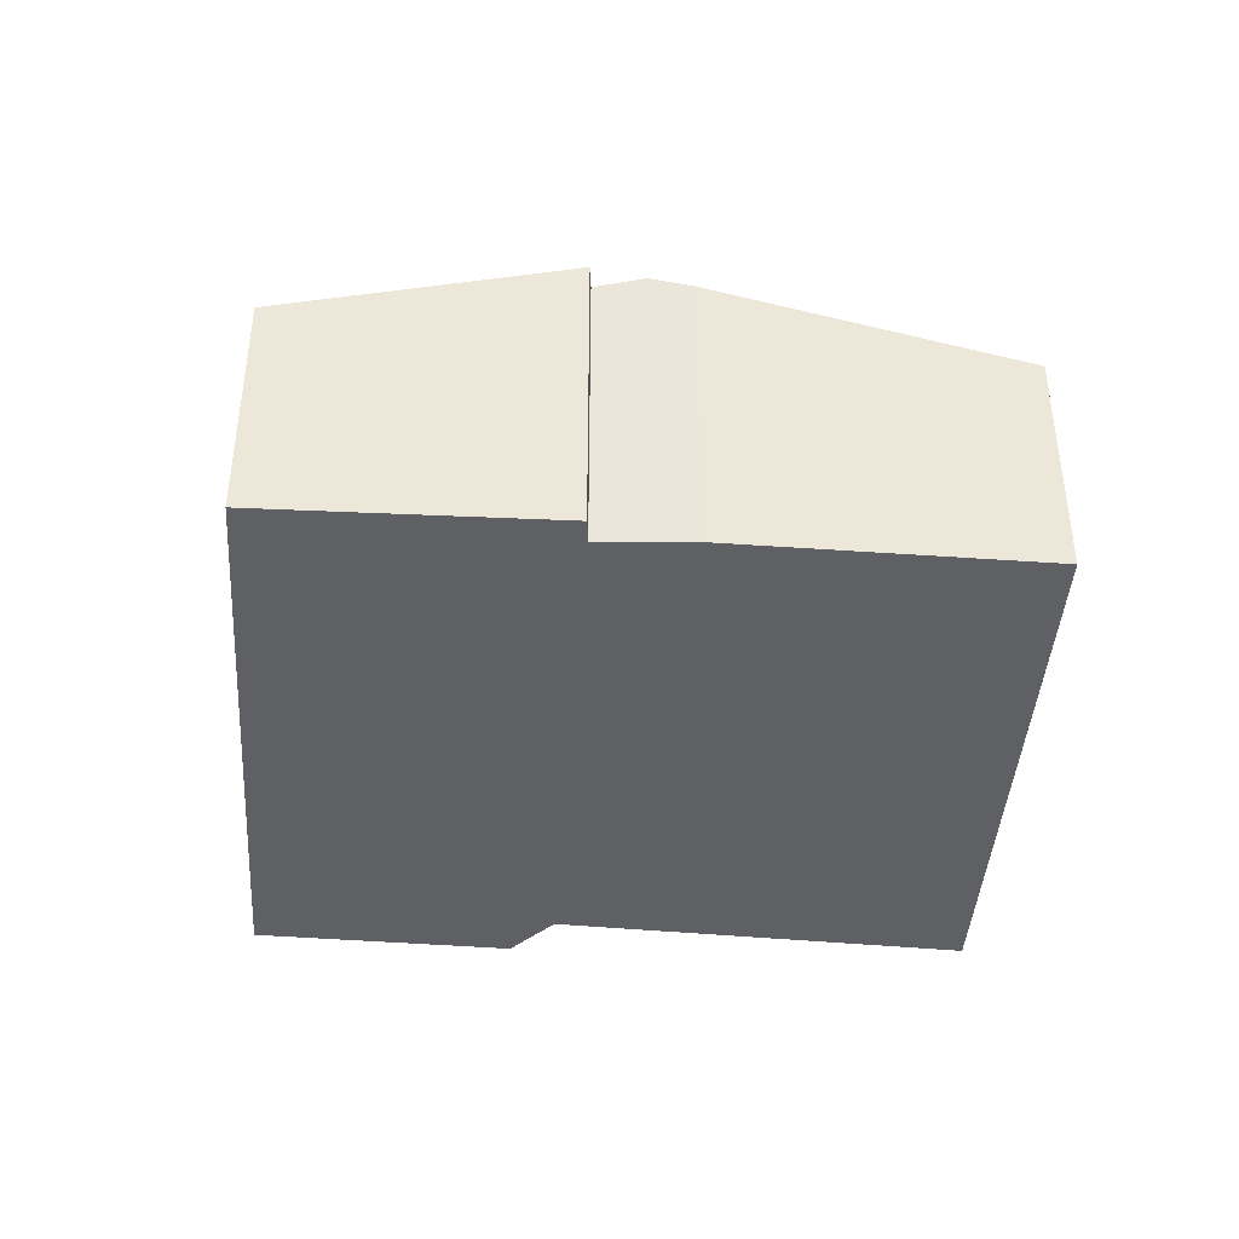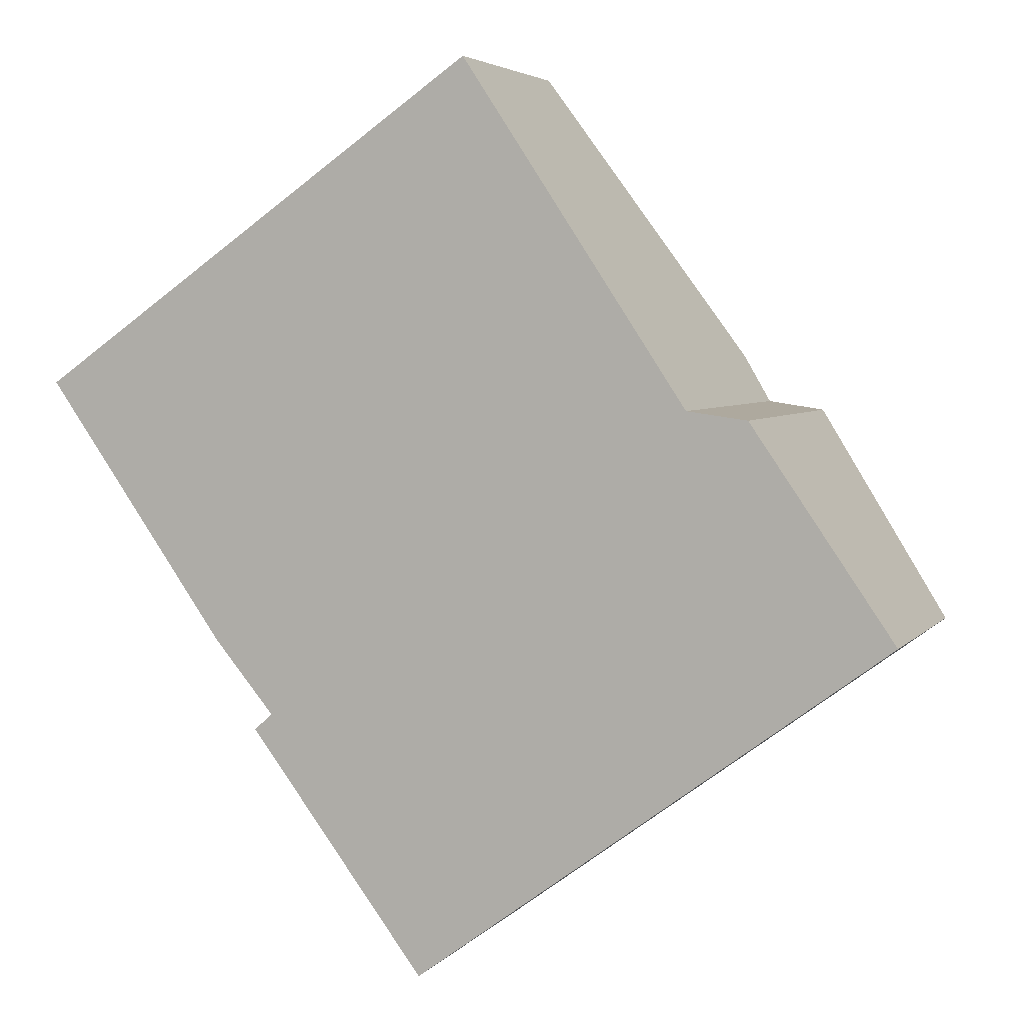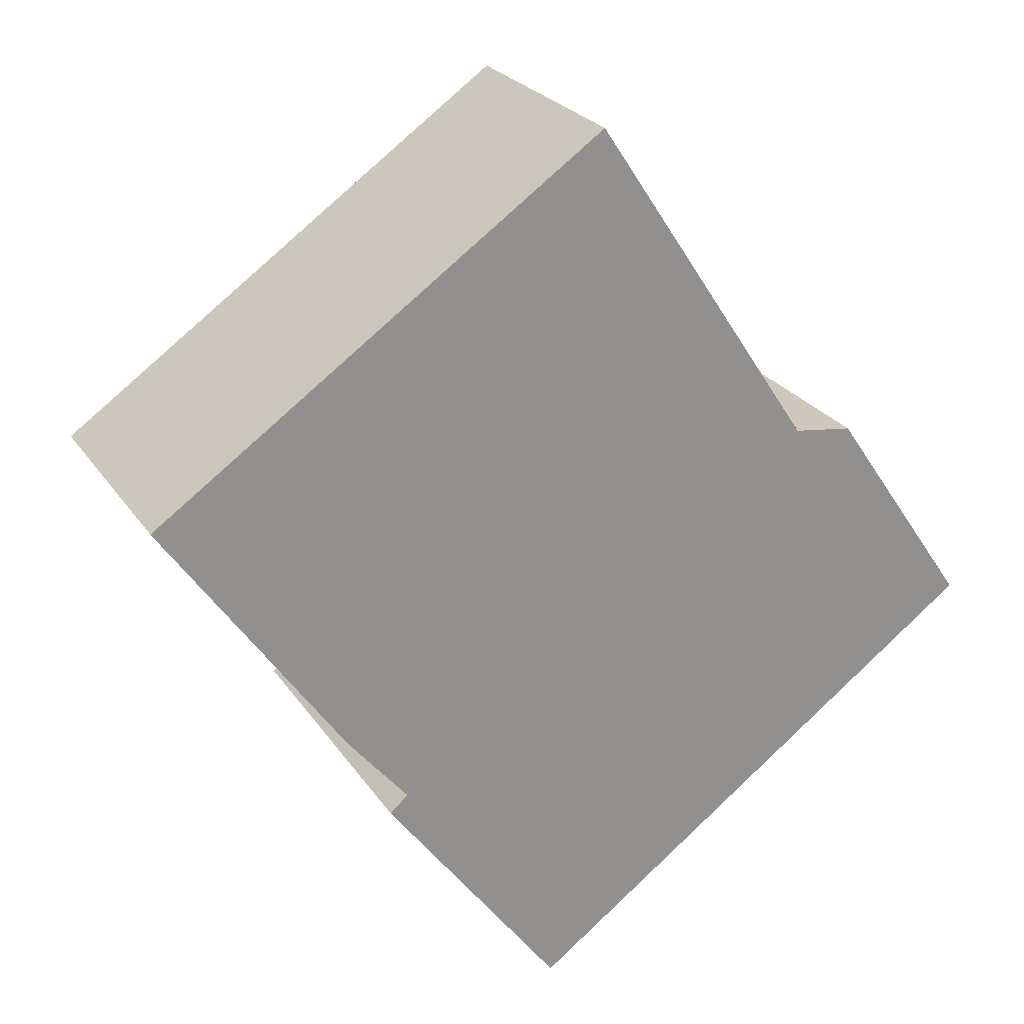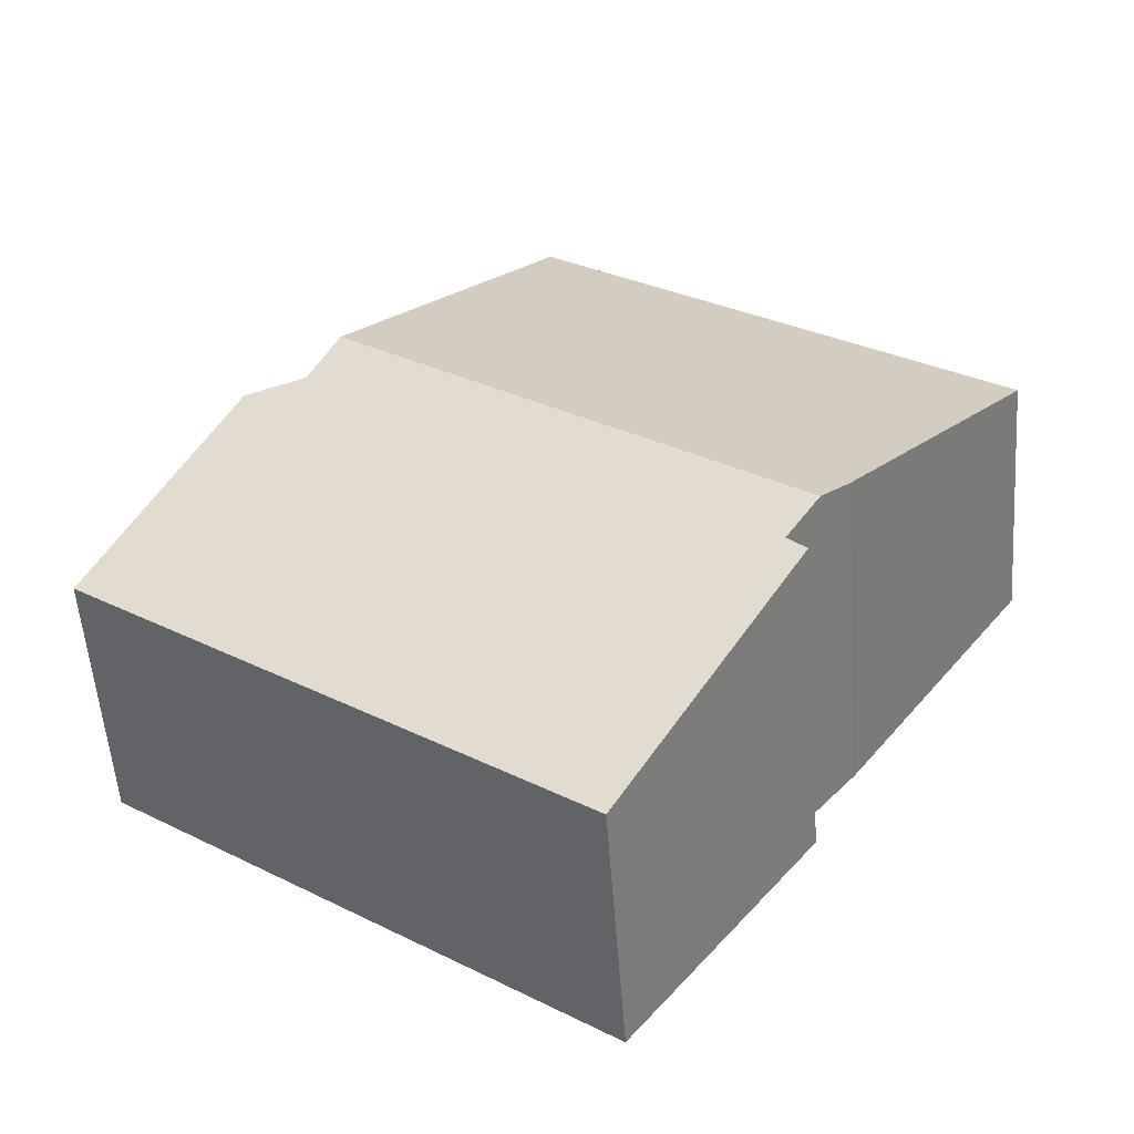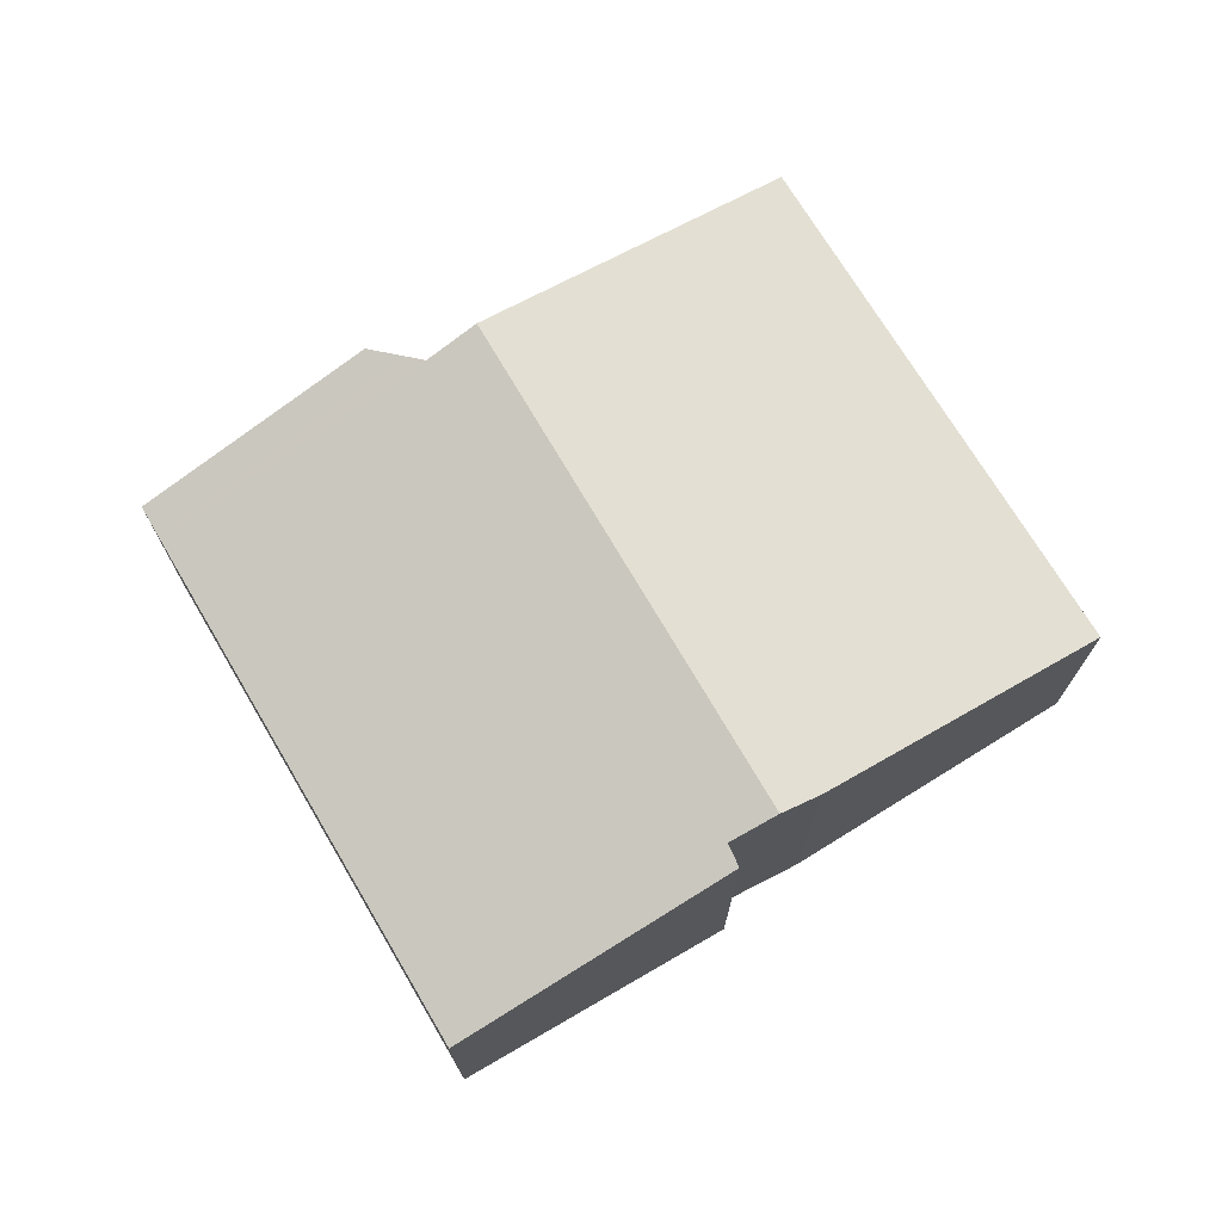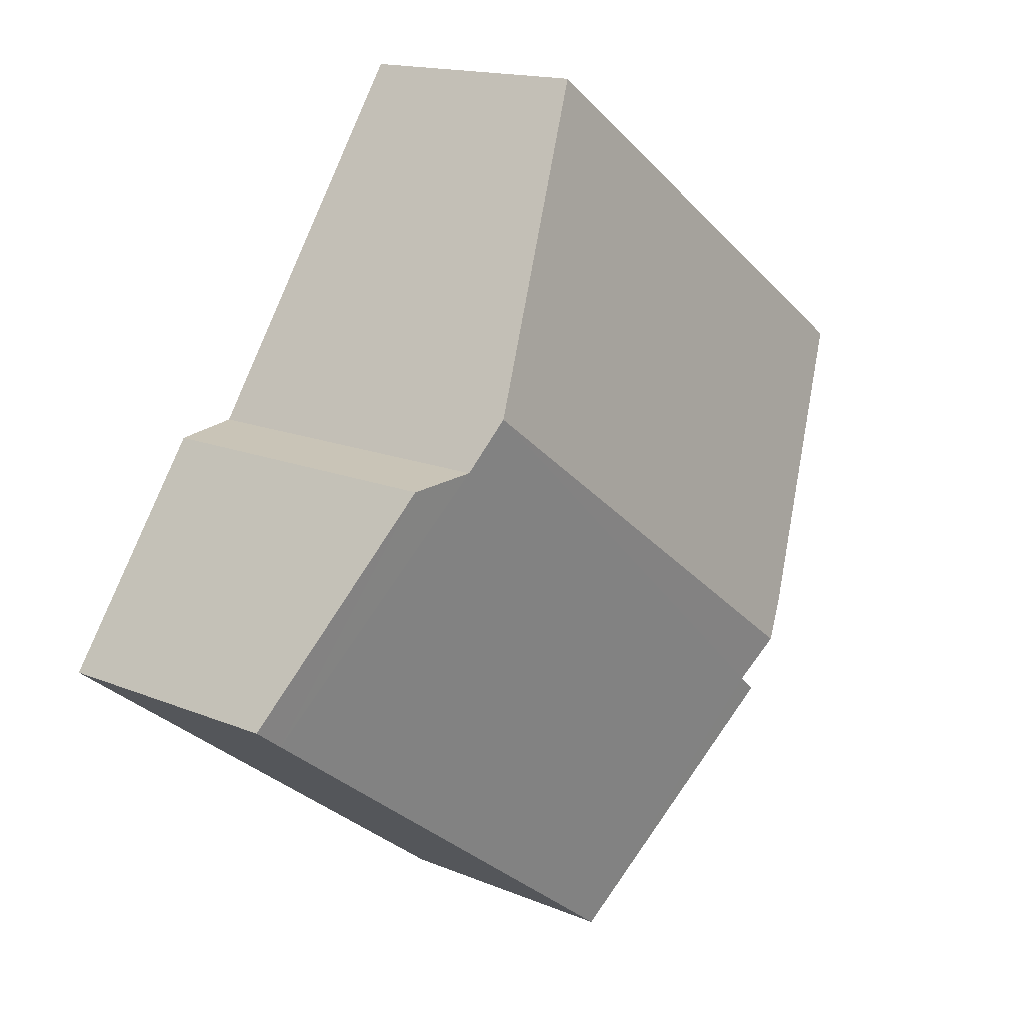
<metadata>
{"format":"obj","ext":"obj","renderer":"f3d","projection":"perspective","resolution":1024,"background":"white","views":[{"elev":-43.1,"azim":-129.8,"up":"+Y"},{"elev":4.4,"azim":19.9,"up":"+Z"},{"elev":24.6,"azim":-25.6,"up":"+Z"},{"elev":-54.4,"azim":-175.8,"up":"+Z"},{"elev":73.7,"azim":-156.8,"up":"+Y"},{"elev":15.3,"azim":131.6,"up":"+Z"}]}
</metadata>
<code>
v  4.393 2.336 0.174
v  1.655 2.247 -2.273
v  1.431 2.336 -2.003
v  2.745 1.727 -4.01
v  4.606 2.238 -0.148
v  5.798 1.727 -1.767
v  4.738 2.214 -0.166
v  5.016 2.164 -0.204
v  5.993 1.727 -1.623
v  1.531 2.242 -2.384
v  3.076 1.73 2.163
v  1.24 2.26 -1.772
v  0 1.71 1.047e-16
v  1.655 1.392e-16 -2.273
v  1.531 1.46e-16 -2.384
v  3.076 -1.324e-16 2.163
v  0 0 0
v  1.24 1.085e-16 -1.772
v  1.431 1.226e-16 -2.003
v  2.745 2.455e-16 -4.01
v  4.393 -1.065e-17 0.174
v  4.606 9.062e-18 -0.148
v  5.016 1.249e-17 -0.204
v  5.993 9.938e-17 -1.623
v  4.738 1.016e-17 -0.166
v  5.798 1.082e-16 -1.767
g defaultobject
f 1 2 3
f 2 1 4
f 4 1 5
f 4 5 6
f 6 5 7
f 6 7 8
f 6 8 9
f 4 10 2
f 11 12 13
f 12 11 3
f 3 11 1
f 10 14 2
f 14 10 15
f 13 16 11
f 16 13 17
f 2 12 3
f 12 2 14
f 12 14 18
f 18 14 19
f 18 13 12
f 13 18 17
f 4 15 10
f 15 4 20
f 16 1 11
f 1 16 21
f 1 21 5
f 5 21 22
f 23 9 8
f 9 23 24
f 22 7 5
f 7 22 8
f 8 22 23
f 23 22 25
f 24 6 9
f 6 24 4
f 4 24 20
f 20 24 26
f 20 14 15
f 18 16 17
f 16 18 14
f 16 14 20
f 16 20 22
f 22 20 26
f 16 22 21
f 22 26 25
f 25 26 23
f 23 26 24

</code>
